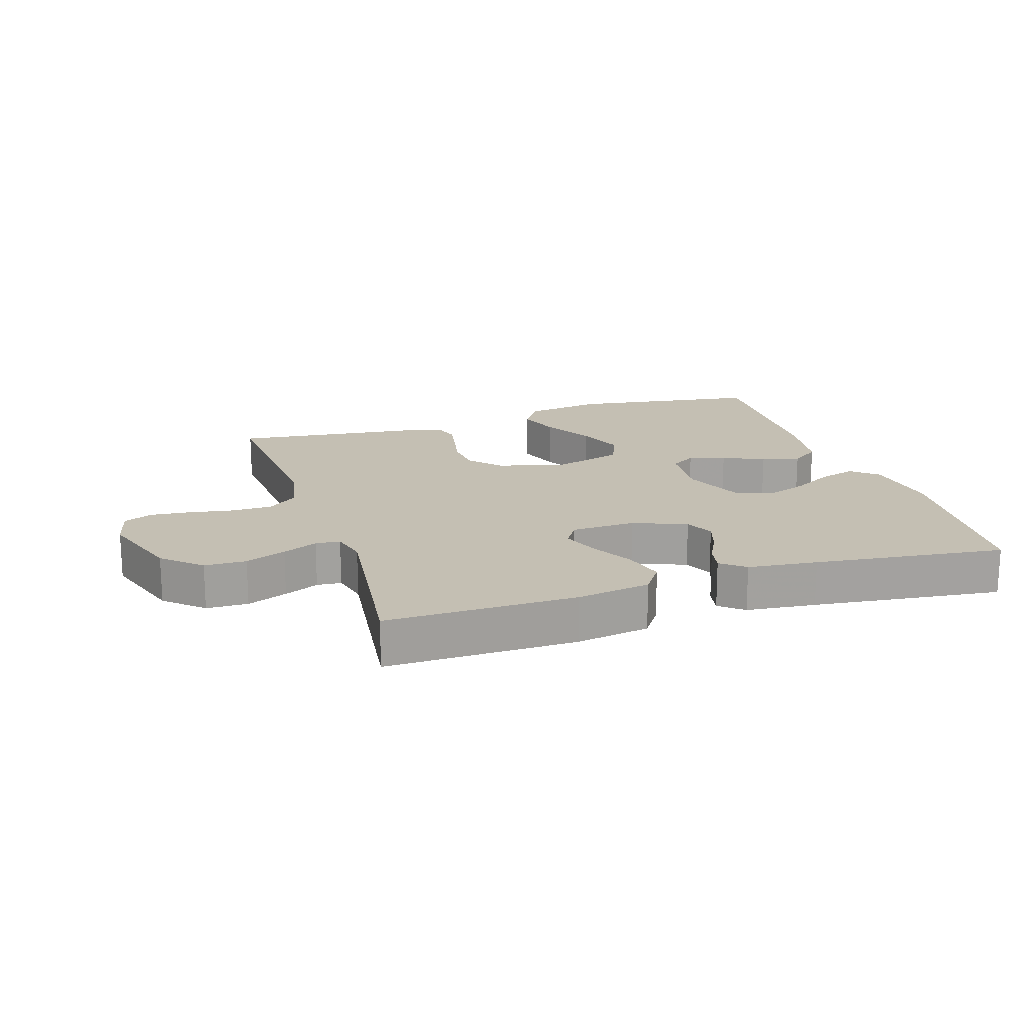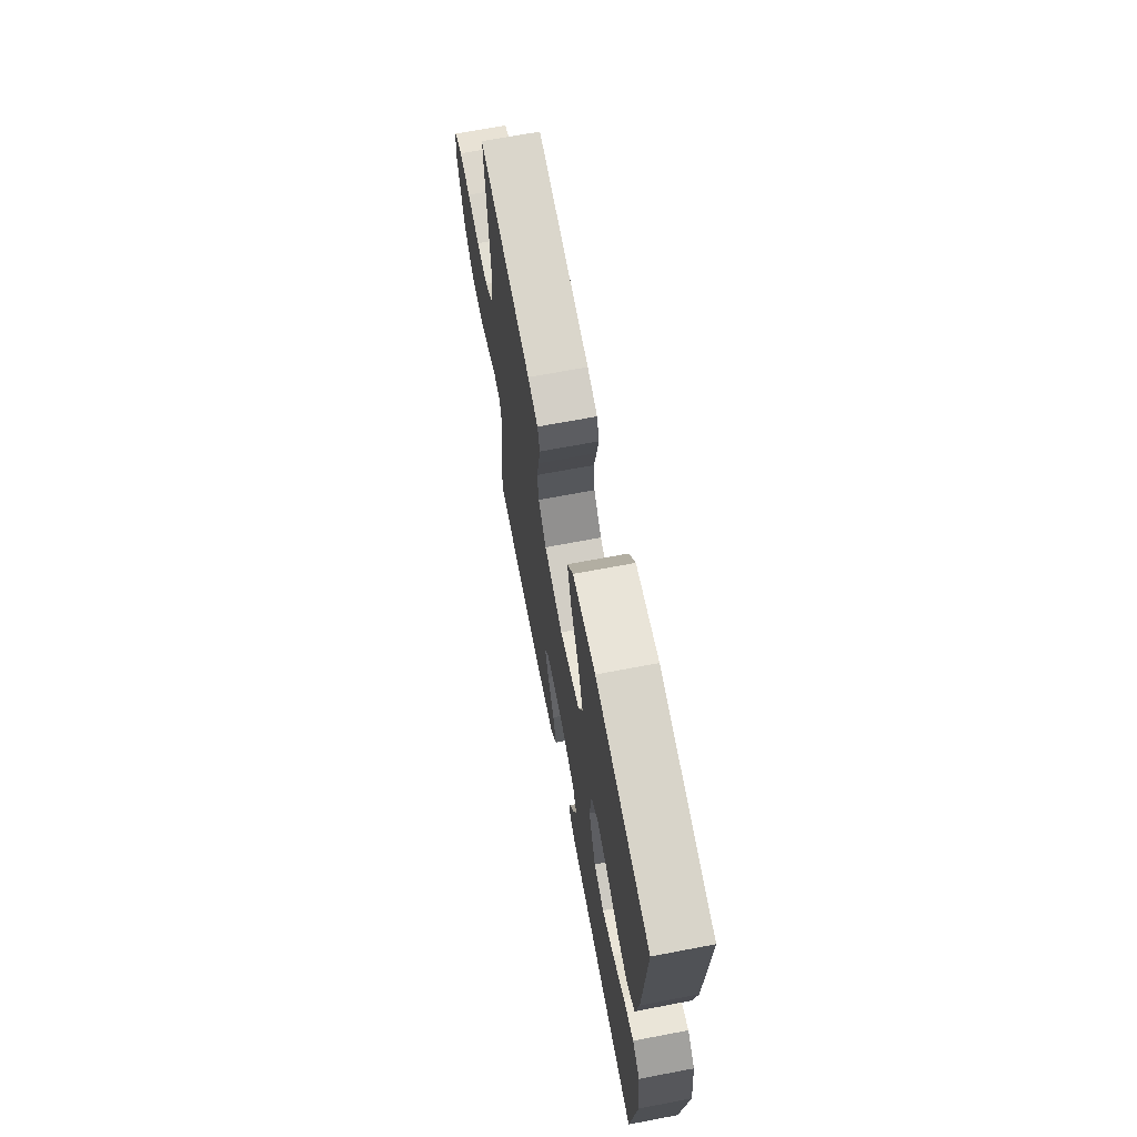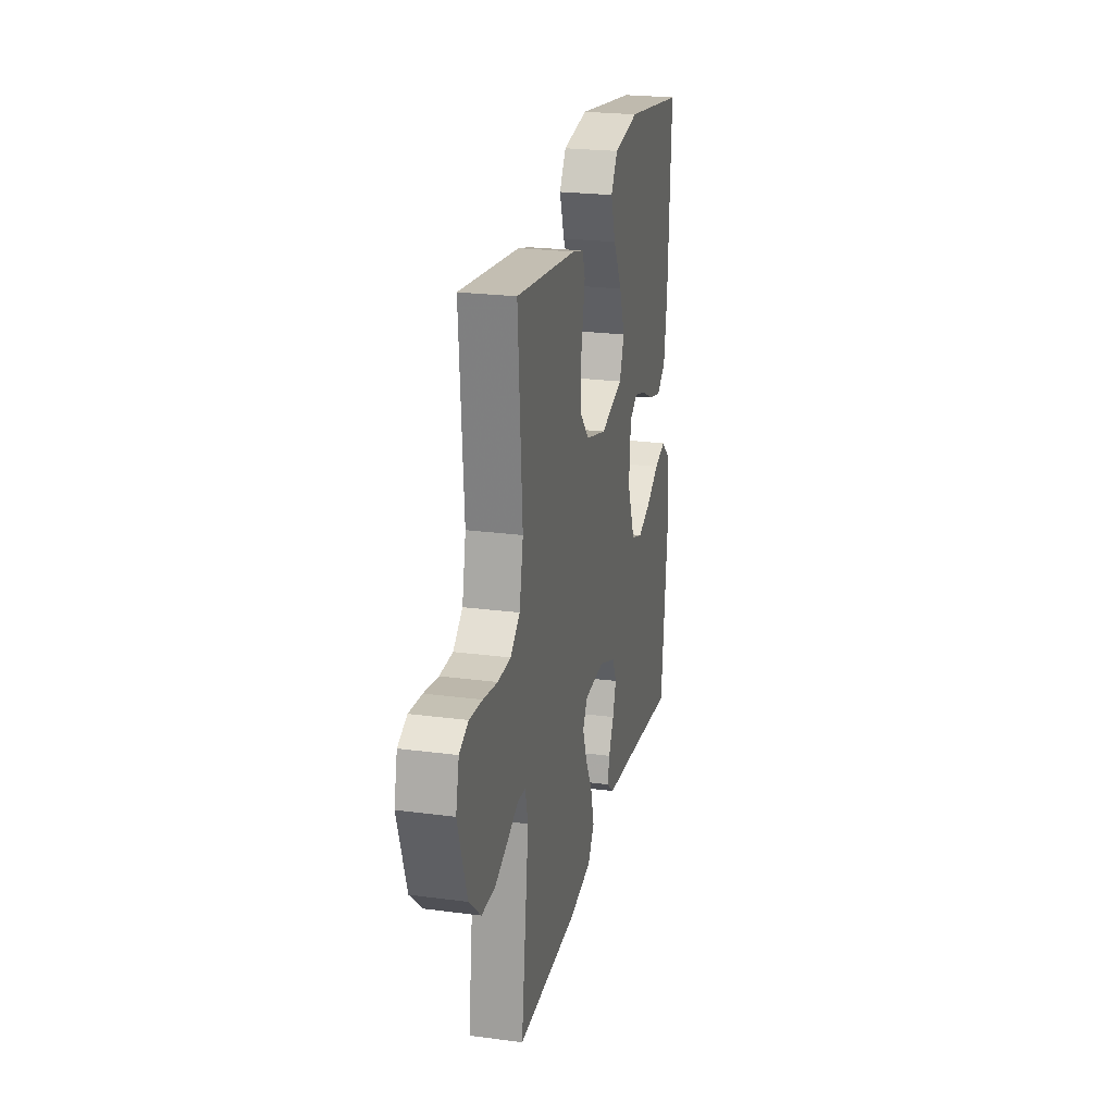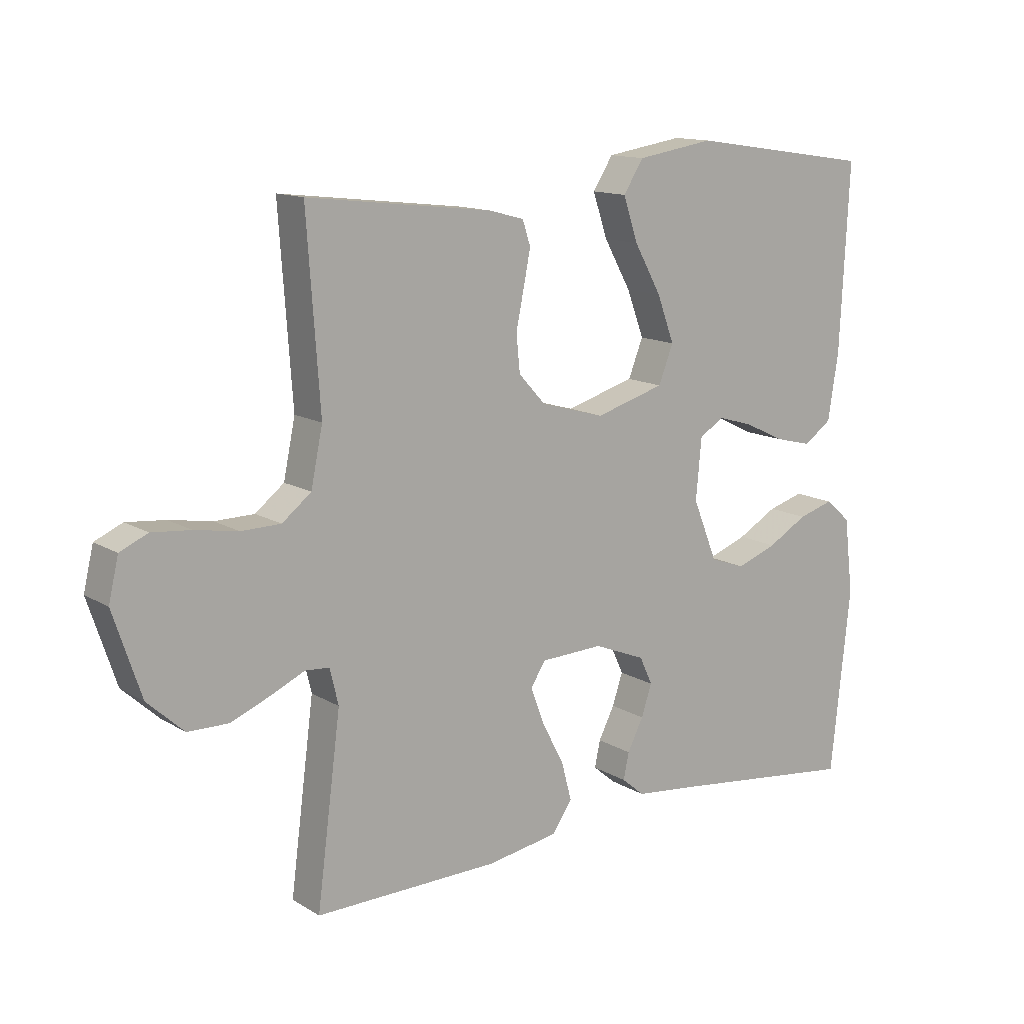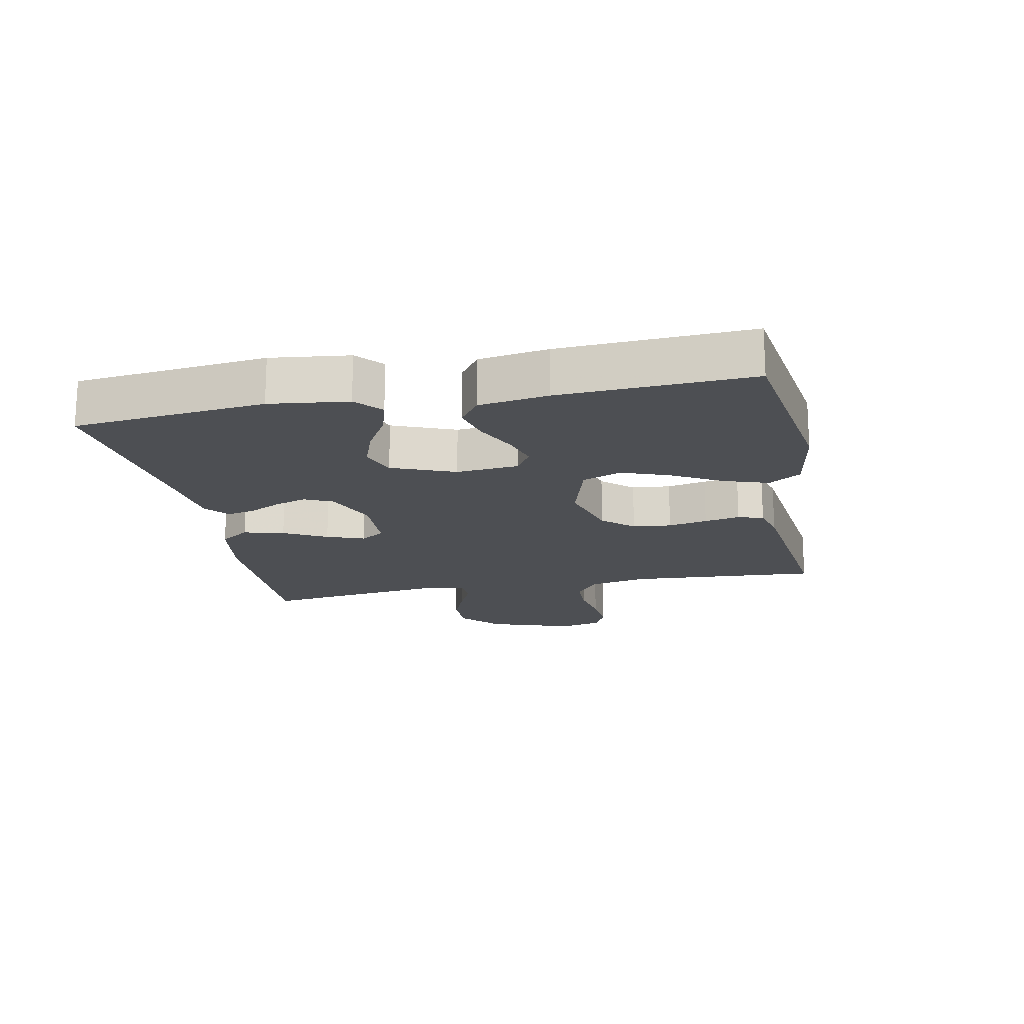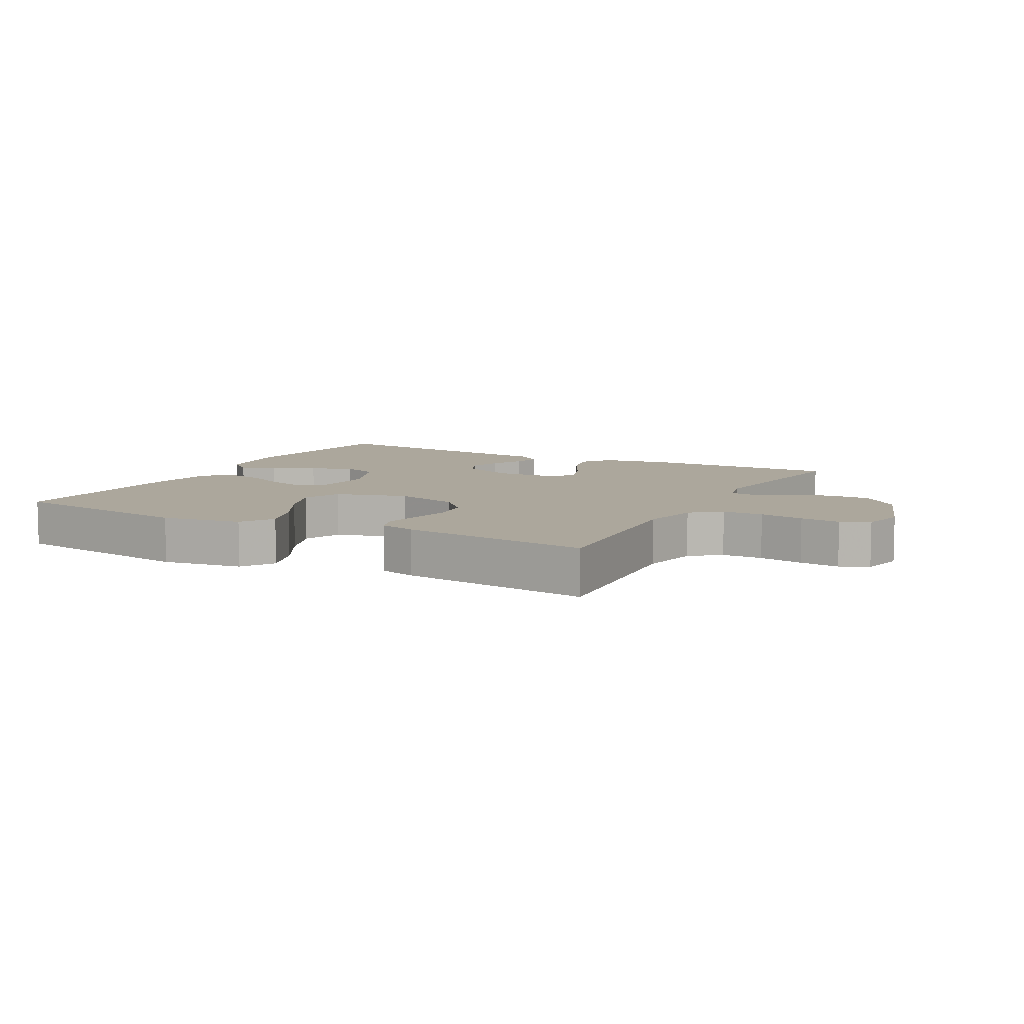
<metadata>
{"format":"obj","ext":"obj","renderer":"f3d","projection":"perspective","resolution":1024,"background":"white","views":[{"elev":17.9,"azim":162.1,"up":"+Y"},{"elev":67.7,"azim":-100.8,"up":"+Z"},{"elev":23.6,"azim":102.5,"up":"+Z"},{"elev":13.3,"azim":143.0,"up":"+Z"},{"elev":-17.7,"azim":-78.7,"up":"+Y"},{"elev":8.3,"azim":28.1,"up":"+Y"}]}
</metadata>
<code>
v -0.5 0.07 -0.5
v -0.532 0.07 -0.2
v -0.517 0.07 -0.077
v -0.476 0.07 -0.041
v -0.418 0.07 -0.058
v -0.353 0.07 -0.095
v -0.287 0.07 -0.119
v -0.23 0.07 -0.099
v -0.19 0.07 0
v -0.199 0.07 0.098
v -0.239 0.07 0.123
v -0.297 0.07 0.106
v -0.362 0.07 0.075
v -0.423 0.07 0.06
v -0.468 0.07 0.092
v -0.485 0.07 0.2
v -0.5 0.07 0.5
v -0.2 0.07 0.544
v -0.074 0.07 0.524
v -0.041 0.07 0.473
v -0.065 0.07 0.402
v -0.109 0.07 0.323
v -0.137 0.07 0.248
v -0.113 0.07 0.187
v 0 0.07 0.154
v 0.104 0.07 0.183
v 0.148 0.07 0.231
v 0.154 0.07 0.292
v 0.141 0.07 0.354
v 0.13 0.07 0.41
v 0.143 0.07 0.45
v 0.2 0.07 0.465
v 0.5 0.07 0.5
v 0.479 0.07 0.2
v 0.498 0.07 0.108
v 0.545 0.07 0.071
v 0.609 0.07 0.07
v 0.679 0.07 0.082
v 0.742 0.07 0.088
v 0.787 0.07 0.068
v 0.803 0.07 0
v 0.758 0.07 -0.135
v 0.699 0.07 -0.189
v 0.633 0.07 -0.19
v 0.569 0.07 -0.164
v 0.514 0.07 -0.139
v 0.475 0.07 -0.142
v 0.461 0.07 -0.2
v 0.5 0.07 -0.5
v 0.2 0.07 -0.496
v 0.084 0.07 -0.477
v 0.051 0.07 -0.43
v 0.068 0.07 -0.366
v 0.104 0.07 -0.298
v 0.126 0.07 -0.239
v 0.102 0.07 -0.201
v 0 0.07 -0.197
v -0.084 0.07 -0.231
v -0.105 0.07 -0.276
v -0.088 0.07 -0.327
v -0.062 0.07 -0.378
v -0.053 0.07 -0.421
v -0.09 0.07 -0.452
v -0.2 0.07 -0.464
v -0.5 0 -0.5
v -0.532 0 -0.2
v -0.517 0 -0.077
v -0.476 0 -0.041
v -0.418 0 -0.058
v -0.353 0 -0.095
v -0.287 0 -0.119
v -0.23 0 -0.099
v -0.19 0 0
v -0.199 0 0.098
v -0.239 0 0.123
v -0.297 0 0.106
v -0.362 0 0.075
v -0.423 0 0.06
v -0.468 0 0.092
v -0.485 0 0.2
v -0.5 0 0.5
v -0.2 0 0.544
v -0.074 0 0.524
v -0.041 0 0.473
v -0.065 0 0.402
v -0.109 0 0.323
v -0.137 0 0.248
v -0.113 0 0.187
v 0 0 0.154
v 0.104 0 0.183
v 0.148 0 0.231
v 0.154 0 0.292
v 0.141 0 0.354
v 0.13 0 0.41
v 0.143 0 0.45
v 0.2 0 0.465
v 0.5 0 0.5
v 0.479 0 0.2
v 0.498 0 0.108
v 0.545 0 0.071
v 0.609 0 0.07
v 0.679 0 0.082
v 0.742 0 0.088
v 0.787 0 0.068
v 0.803 0 0
v 0.758 0 -0.135
v 0.699 0 -0.189
v 0.633 0 -0.19
v 0.569 0 -0.164
v 0.514 0 -0.139
v 0.475 0 -0.142
v 0.461 0 -0.2
v 0.5 0 -0.5
v 0.2 0 -0.496
v 0.084 0 -0.477
v 0.051 0 -0.43
v 0.068 0 -0.366
v 0.104 0 -0.298
v 0.126 0 -0.239
v 0.102 0 -0.201
v 0 0 -0.197
v -0.084 0 -0.231
v -0.105 0 -0.276
v -0.088 0 -0.327
v -0.062 0 -0.378
v -0.053 0 -0.421
v -0.09 0 -0.452
v -0.2 0 -0.464
f 62 63 64
f 61 62 64
f 60 61 64
f 4 5 6
f 3 4 6
f 2 3 6
f 1 2 6
f 64 1 6
f 60 64 6
f 59 60 6
f 58 59 6 7
f 57 58 7 8
f 56 57 8 9
f 52 53 54
f 51 52 54
f 50 51 54
f 49 50 54
f 48 49 54
f 47 48 54 55
f 44 45 46
f 43 44 46
f 42 43 46
f 41 42 46
f 40 41 46
f 39 40 46
f 38 39 46
f 37 38 46
f 36 37 46 47
f 47 55 56
f 36 47 56
f 35 36 56
f 32 33 34
f 31 32 34
f 30 31 34
f 29 30 34
f 28 29 34
f 27 28 34 35
f 20 21 22
f 19 20 22
f 18 19 22
f 17 18 22
f 16 17 22
f 15 16 22
f 14 15 22
f 13 14 22
f 12 13 22
f 11 12 22 23
f 10 11 23 24
f 10 24 25
f 9 10 25
f 56 9 25
f 26 27 35 56
f 25 26 56
f 128 127 126
f 128 126 125
f 128 125 124
f 70 69 68
f 70 68 67
f 70 67 66
f 70 66 65
f 70 65 128
f 70 128 124
f 70 124 123
f 71 70 123 122
f 72 71 122 121
f 73 72 121 120
f 118 117 116
f 118 116 115
f 118 115 114
f 118 114 113
f 118 113 112
f 119 118 112 111
f 110 109 108
f 110 108 107
f 110 107 106
f 110 106 105
f 110 105 104
f 110 104 103
f 110 103 102
f 110 102 101
f 111 110 101 100
f 120 119 111
f 120 111 100
f 120 100 99
f 98 97 96
f 98 96 95
f 98 95 94
f 98 94 93
f 98 93 92
f 99 98 92 91
f 86 85 84
f 86 84 83
f 86 83 82
f 86 82 81
f 86 81 80
f 86 80 79
f 86 79 78
f 86 78 77
f 86 77 76
f 87 86 76 75
f 88 87 75 74
f 89 88 74
f 89 74 73
f 89 73 120
f 120 99 91 90
f 120 90 89
f 1 65 66 2
f 2 66 67 3
f 3 67 68 4
f 4 68 69 5
f 5 69 70 6
f 6 70 71 7
f 7 71 72 8
f 8 72 73 9
f 9 73 74 10
f 10 74 75 11
f 11 75 76 12
f 12 76 77 13
f 13 77 78 14
f 14 78 79 15
f 15 79 80 16
f 16 80 81 17
f 17 81 82 18
f 18 82 83 19
f 19 83 84 20
f 20 84 85 21
f 21 85 86 22
f 22 86 87 23
f 23 87 88 24
f 24 88 89 25
f 25 89 90 26
f 26 90 91 27
f 27 91 92 28
f 28 92 93 29
f 29 93 94 30
f 30 94 95 31
f 31 95 96 32
f 32 96 97 33
f 33 97 98 34
f 34 98 99 35
f 35 99 100 36
f 36 100 101 37
f 37 101 102 38
f 38 102 103 39
f 39 103 104 40
f 40 104 105 41
f 41 105 106 42
f 42 106 107 43
f 43 107 108 44
f 44 108 109 45
f 45 109 110 46
f 46 110 111 47
f 47 111 112 48
f 48 112 113 49
f 49 113 114 50
f 50 114 115 51
f 51 115 116 52
f 52 116 117 53
f 53 117 118 54
f 54 118 119 55
f 55 119 120 56
f 56 120 121 57
f 57 121 122 58
f 58 122 123 59
f 59 123 124 60
f 60 124 125 61
f 61 125 126 62
f 62 126 127 63
f 63 127 128 64
f 64 128 65 1

</code>
